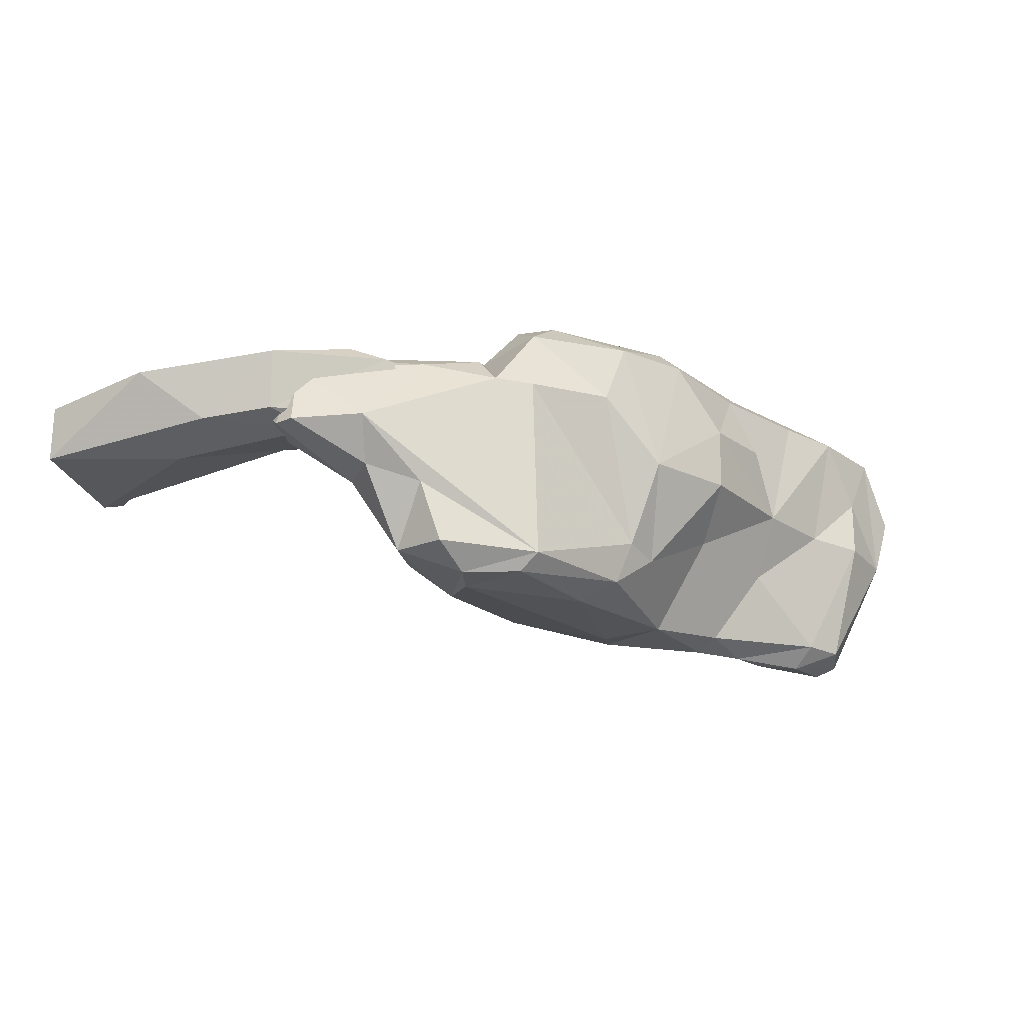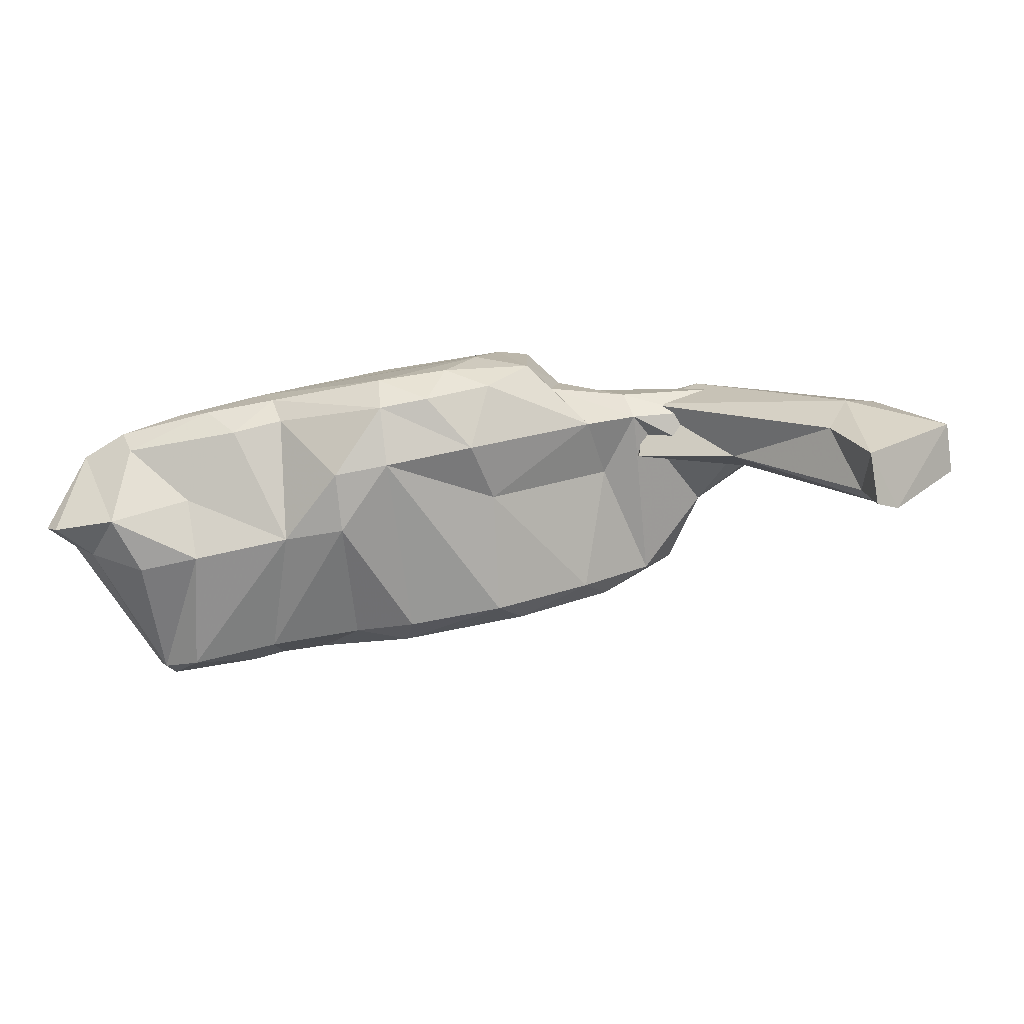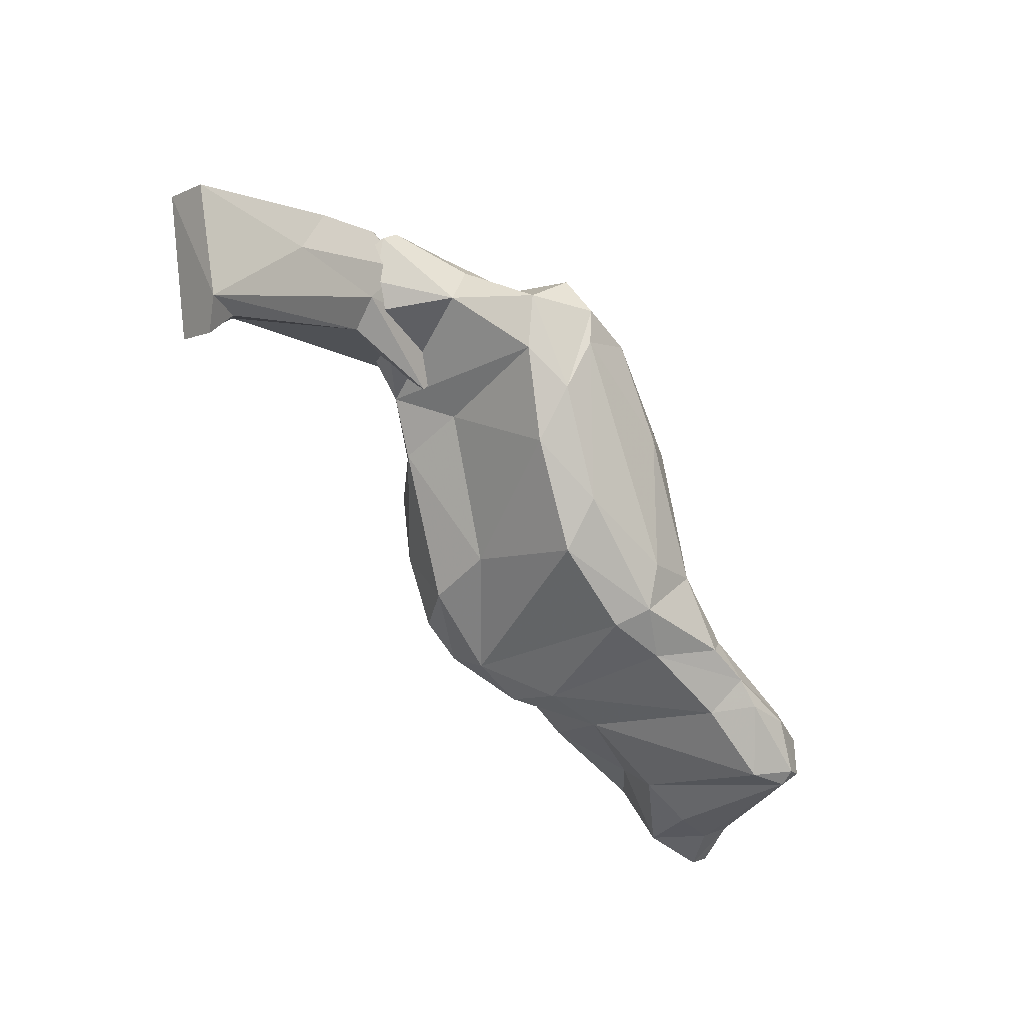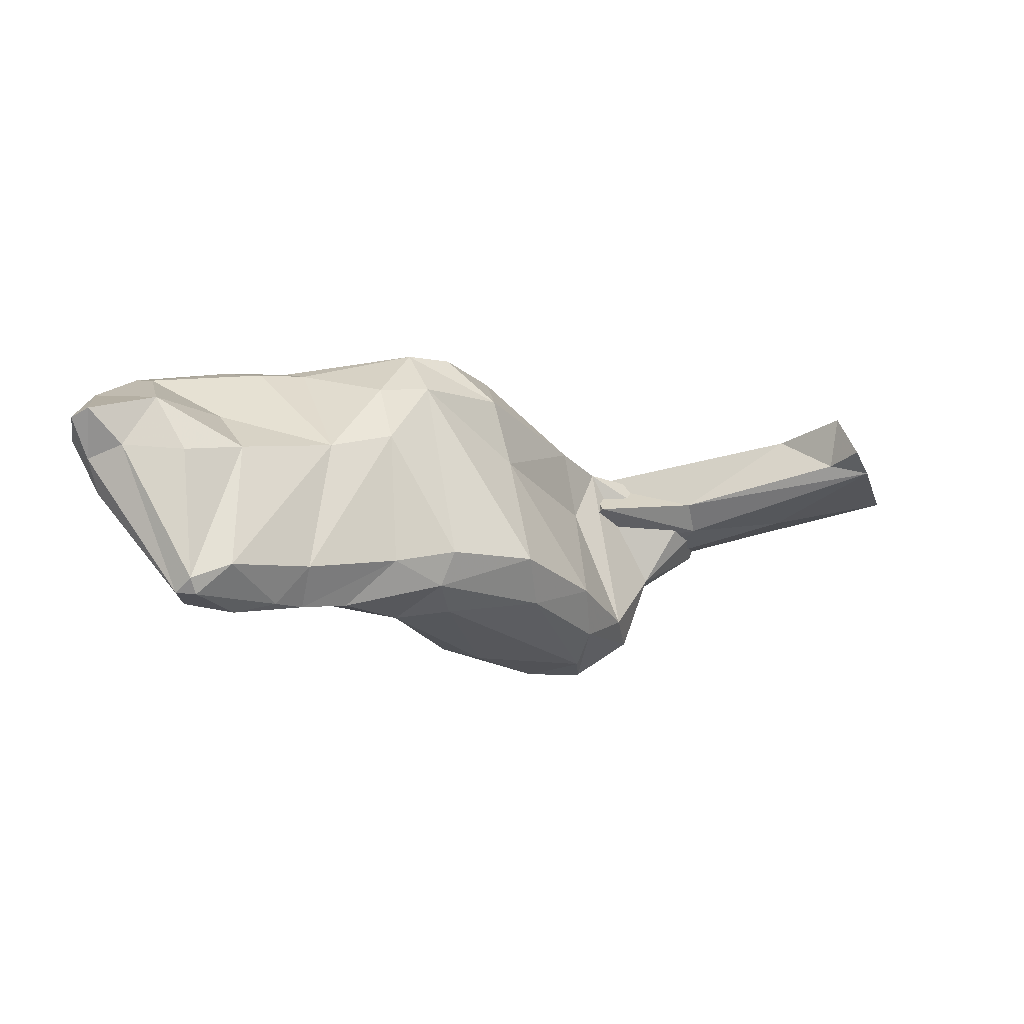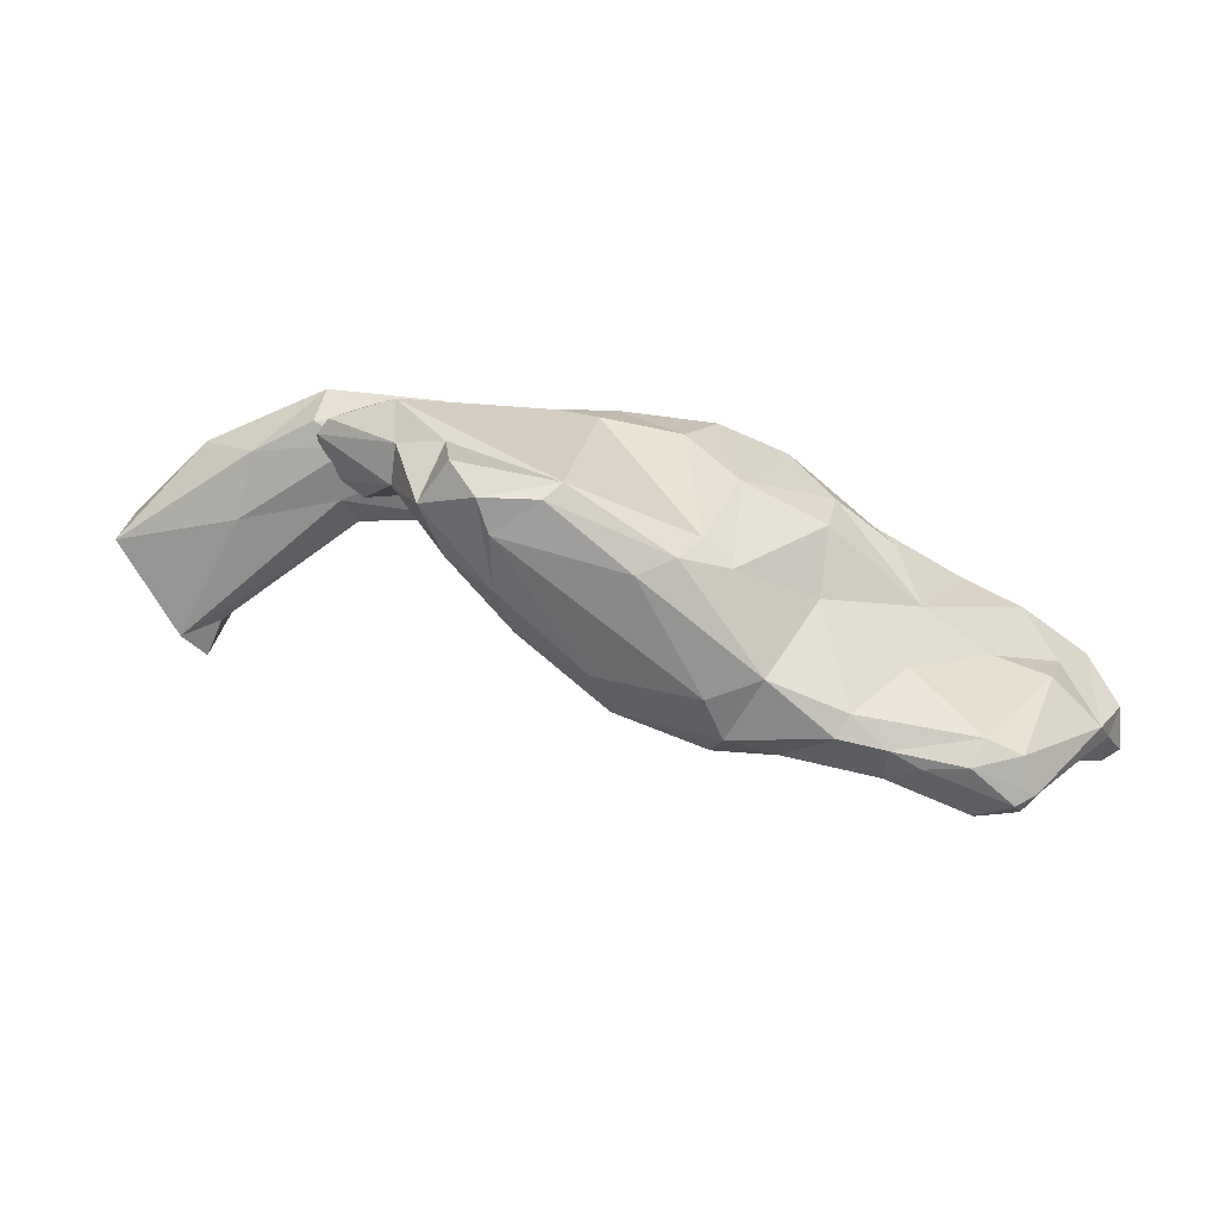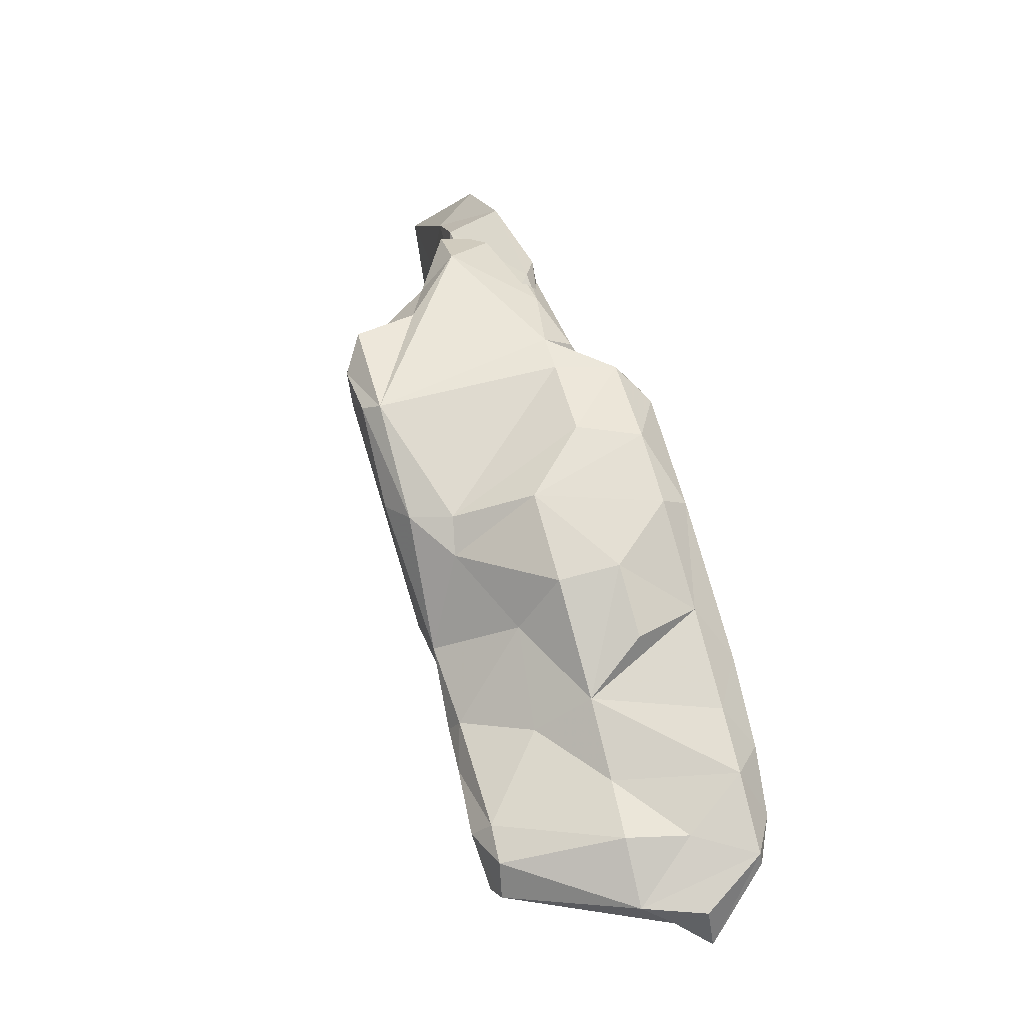
<metadata>
{"format":"obj","ext":"obj","renderer":"f3d","projection":"perspective","resolution":1024,"background":"white","views":[{"elev":57.6,"azim":166.8,"up":"+Y"},{"elev":30.6,"azim":22.2,"up":"+Z"},{"elev":-30.3,"azim":122.1,"up":"+Y"},{"elev":-17.9,"azim":-2.5,"up":"+Z"},{"elev":-77.9,"azim":-167.3,"up":"+Z"},{"elev":28.5,"azim":-113.4,"up":"+Y"}]}
</metadata>
<code>
v 218.6 259.9 59.09
v 219 257 59.74
v 219.4 262.6 62.9
v 219.5 261.8 63.1
v 220.5 260 55.54
v 220.1 256.5 60.19
v 221.7 263.5 59.33
v 222.7 266.4 63.13
v 219.9 258.7 57.52
v 222.8 263.7 55.49
v 222.2 257.5 58.1
v 224.2 257.3 61.31
v 221.9 263.2 64.77
v 225.9 259 48.76
v 226.2 261.5 48.7
v 223.2 262 64.3
v 225 266.2 65.49
v 228.1 262.9 48.99
v 226 265.7 56.05
v 226 268.9 63.56
v 226.2 257.3 57.81
v 227.9 261.5 61.58
v 229.4 261.6 48.19
v 227 258 49.47
v 229.5 269.4 56.26
v 230.8 273.3 63.96
v 227.4 265.7 66.37
v 229.7 259 58.62
v 227.3 258.7 48.58
v 231.2 266.8 53.25
v 230 272.7 59.76
v 230.1 264.6 65.86
v 233 276.3 59.73
v 229.5 258 50.41
v 235.3 265.7 49.83
v 229.5 270 66.16
v 232.9 266.3 66.49
v 233.9 275.5 56.05
v 232 261.9 48.88
v 235 278.9 63.71
v 235.3 261.9 59.85
v 239.6 268.8 49.83
v 233.6 263.3 49.06
v 238.4 279.2 56.36
v 240 275.1 51.57
v 235.4 271.7 53.99
v 234.1 261.1 51.21
v 231.6 267.7 67.2
v 236.4 264.5 49.55
v 241 282 60.45
v 235.7 278 65.69
v 241.3 277.2 52
v 239 269.7 69.28
v 238.4 263.8 64.62
v 242.9 272.3 69.57
v 239.2 262.8 60.91
v 238.9 281.7 64.04
v 239.7 263.5 52.37
v 243.4 276.5 68.82
v 244.9 283.8 65.07
v 243 276.8 49.63
v 242.7 265.4 51.22
v 240.3 267.3 68.52
v 243.6 264.4 53.3
v 245.9 284.1 61.14
v 243 269 68.93
v 243.1 281.7 66.82
v 245.4 281.6 67.12
v 241.6 265.3 65.31
v 245.9 272.9 68.68
v 248.2 282.4 49.74
v 248.2 281 65.54
v 243.3 268.2 50.2
v 248.2 285 61.45
v 246.3 268.9 65.82
v 245.5 276.5 48.93
v 247.1 277.2 68.5
v 247.5 270 61.58
v 248.8 284.1 63.64
v 248.8 267.8 53.88
v 249.6 281.8 48.97
v 249.4 270.7 51.52
v 251.9 277.1 64.8
v 248.8 277.7 66.72
v 252 284.5 59.35
v 252.8 278.3 60.41
v 253 280.4 49.48
v 253.2 282.7 49.21
v 254.3 284.9 50.48
v 253.4 285.2 63.28
v 252.6 286 62.82
v 253.6 277 50.91
v 254.6 285.5 54.55
v 255 279.7 61.44
v 253.2 273.8 53.31
v 255 286.9 63.11
v 252.9 281.8 65.14
v 256 279.3 52.42
v 254.3 280.3 64.29
v 260.5 285.8 59.64
v 256.8 282.7 51.63
v 258.6 283.4 56.77
v 257.7 285.8 56.38
v 257.3 288.2 58.48
v 260.5 287.6 63.27
v 257.7 282.6 64.23
v 261.6 287.8 59.4
v 261.9 289.1 63.73
v 261.8 280.9 62.24
v 260.9 282.5 60.73
v 262.7 287.7 60.53
v 262.2 284 60.52
v 259 286.2 64.68
v 263 282.6 64.97
v 262.6 287 59.78
v 254.4 282.5 64.31
v 257 286.9 64.41
v 263.1 285.5 61.74
v 266.9 286.7 61.42
v 263 285.2 65.68
v 266.8 284.7 63.65
v 262.9 284 65.67
v 262.3 282.6 60.7
v 267.8 280.2 65.96
v 266.6 281.7 66.6
v 266.7 286.4 64.43
v 268.6 282.3 64.1
v 272 276.5 64.02
v 270.8 285.2 64.44
v 269.1 282.8 67.28
v 269.8 286.7 64.7
v 270.3 287.5 65.19
v 269.3 285.6 65.97
v 268.9 279.2 66.81
v 272.5 275.6 67.43
v 270 281.6 65.76
v 274.6 276.1 63.37
v 268.9 282.8 61.46
v 277 283 63.16
v 273.6 274.4 64.4
v 276.1 283.9 66.26
g foo
f 29 24 14
f 29 14 23
f 23 14 15
f 18 23 15
f 29 34 24
f 34 29 39
f 39 29 23
f 39 23 43
f 43 23 18
f 39 47 34
f 43 18 35
f 47 39 43
f 49 43 35
f 49 35 42
f 43 58 47
f 58 43 49
f 49 62 58
f 76 42 61
f 58 62 64
f 62 42 73
f 62 49 42
f 73 42 76
f 73 76 87
f 62 80 64
f 80 62 82
f 82 62 73
f 81 76 61
f 81 61 71
f 87 76 81
f 82 73 87
f 92 82 87
f 87 81 88
f 88 81 71
f 80 82 95
f 89 88 71
f 92 95 82
f 92 87 88
f 101 88 89
f 95 92 98
f 98 92 101
f 101 92 88
f 15 14 5
f 10 15 5
f 15 10 18
f 24 34 28
f 19 30 18
f 18 30 35
f 41 34 47
f 35 30 46
f 35 46 42
f 42 46 45
f 47 58 56
f 61 42 45
f 45 52 61
f 56 58 64
f 61 52 71
f 95 78 80
f 89 71 93
f 98 86 95
f 98 99 86
f 89 93 101
f 99 98 102
f 98 101 102
f 103 101 93
f 102 101 103
f 14 9 5
f 14 11 9
f 19 18 10
f 14 24 11
f 24 21 11
f 19 25 30
f 24 28 21
f 30 25 46
f 28 34 41
f 46 25 38
f 46 38 45
f 45 38 44
f 47 56 41
f 45 44 52
f 50 52 44
f 69 56 64
f 52 50 65
f 52 65 71
f 64 80 69
f 71 65 74
f 78 69 80
f 95 86 78
f 71 104 93
f 71 74 104
f 103 93 104
f 102 110 99
f 107 103 104
f 112 102 115
f 112 110 102
f 115 102 103
f 115 103 107
f 1 9 2
f 1 5 9
f 5 1 3
f 6 2 9
f 5 7 10
f 5 3 7
f 11 6 9
f 19 10 7
f 12 6 11
f 7 8 19
f 21 12 11
f 8 25 19
f 25 8 20
f 21 28 12
f 28 22 12
f 31 33 25
f 33 38 25
f 22 28 41
f 44 38 33
f 54 41 56
f 69 54 56
f 69 78 75
f 75 78 83
f 78 86 83
f 104 74 91
f 83 86 99
f 104 91 105
f 99 110 106
f 107 104 105
f 110 122 106
f 122 110 112
f 105 115 107
f 112 114 122
f 114 112 118
f 112 115 118
f 115 105 118
f 126 118 105
f 124 118 121
f 124 114 118
f 121 118 126
f 127 124 121
f 127 121 129
f 131 121 126
f 129 121 131
f 127 136 124
f 136 127 129
f 3 1 2
f 4 3 2
f 2 6 4
f 3 8 7
f 4 6 12
f 4 12 16
f 12 22 16
f 32 16 22
f 25 20 26
f 25 26 31
f 33 31 26
f 22 41 32
f 32 41 37
f 40 33 26
f 37 41 54
f 33 40 44
f 40 57 44
f 37 54 63
f 44 57 50
f 50 57 60
f 63 54 69
f 65 50 60
f 63 69 75
f 63 75 66
f 60 74 65
f 74 60 72
f 70 66 75
f 84 72 77
f 74 72 79
f 75 83 70
f 79 72 97
f 77 70 83
f 84 77 83
f 97 72 84
f 74 79 91
f 83 99 84
f 97 84 99
f 79 97 113
f 91 79 113
f 97 99 106
f 113 97 106
f 105 91 113
f 113 106 120
f 120 106 122
f 105 113 120
f 120 126 105
f 114 124 125
f 122 114 125
f 120 125 133
f 120 122 125
f 126 120 133
f 133 131 126
f 125 124 136
f 125 136 133
f 131 133 129
f 136 129 133
f 4 13 3
f 8 3 13
f 4 16 13
f 8 13 17
f 17 13 27
f 20 8 17
f 27 13 16
f 27 16 32
f 20 17 36
f 36 26 20
f 36 17 27
f 27 32 48
f 48 32 37
f 36 27 48
f 26 36 51
f 40 26 51
f 36 48 53
f 51 57 40
f 37 63 48
f 36 53 59
f 51 36 67
f 53 48 63
f 67 36 59
f 57 51 67
f 59 53 55
f 67 60 57
f 53 63 66
f 55 53 66
f 59 55 77
f 67 77 68
f 67 59 77
f 67 68 60
f 66 70 55
f 77 55 70
f 68 77 72
f 72 60 68
f 123 94 85
f 123 85 100
f 94 123 109
f 123 100 138
f 111 100 85
f 138 100 119
f 100 111 119
f 109 137 128
f 137 109 123
f 137 123 138
f 139 138 119
f 128 137 140
f 137 138 139
f 90 85 94
f 90 94 116
f 90 96 85
f 94 109 116
f 111 85 96
f 111 96 108
f 111 108 119
f 134 116 109
f 128 134 109
f 108 132 119
f 139 119 132
f 128 135 134
f 128 140 135
f 141 139 132
f 117 90 116
f 96 90 117
f 117 116 130
f 117 108 96
f 130 116 134
f 117 130 132
f 117 132 108
f 130 134 135
f 130 135 141
f 130 141 132
f 137 139 141
f 137 141 135
f 140 137 135
g

</code>
